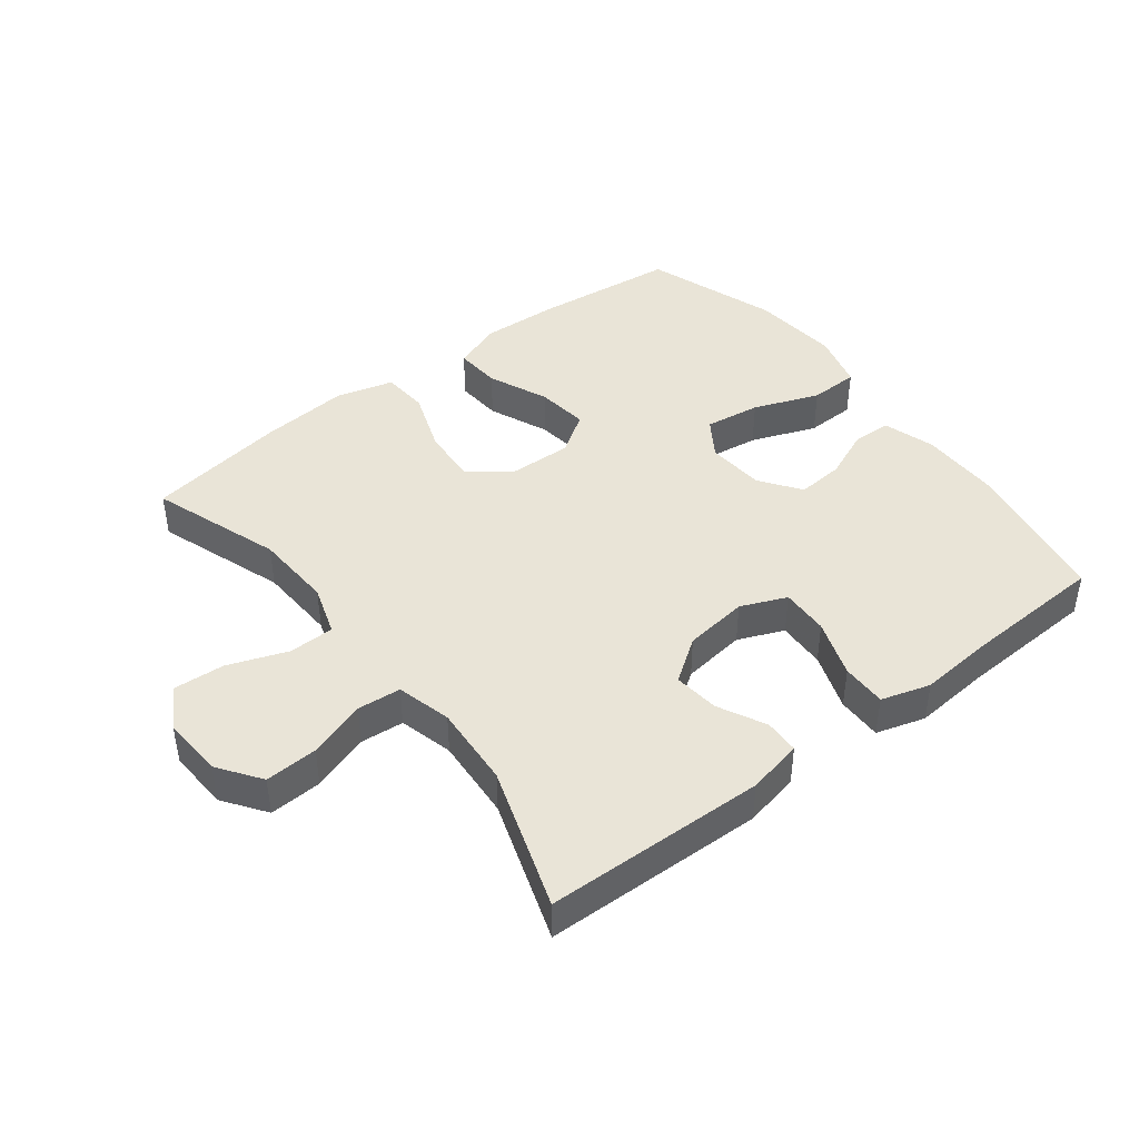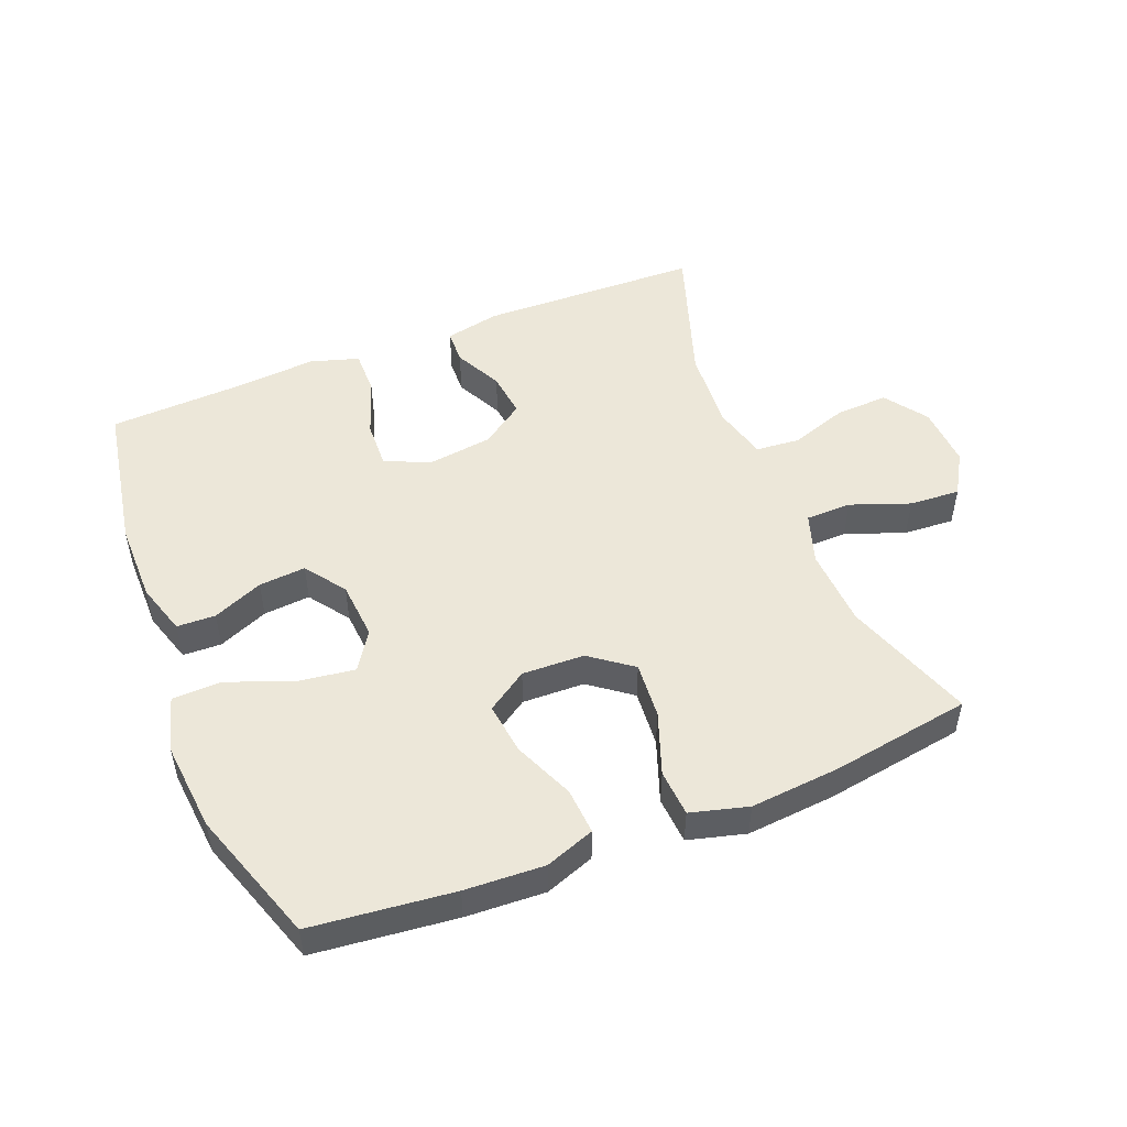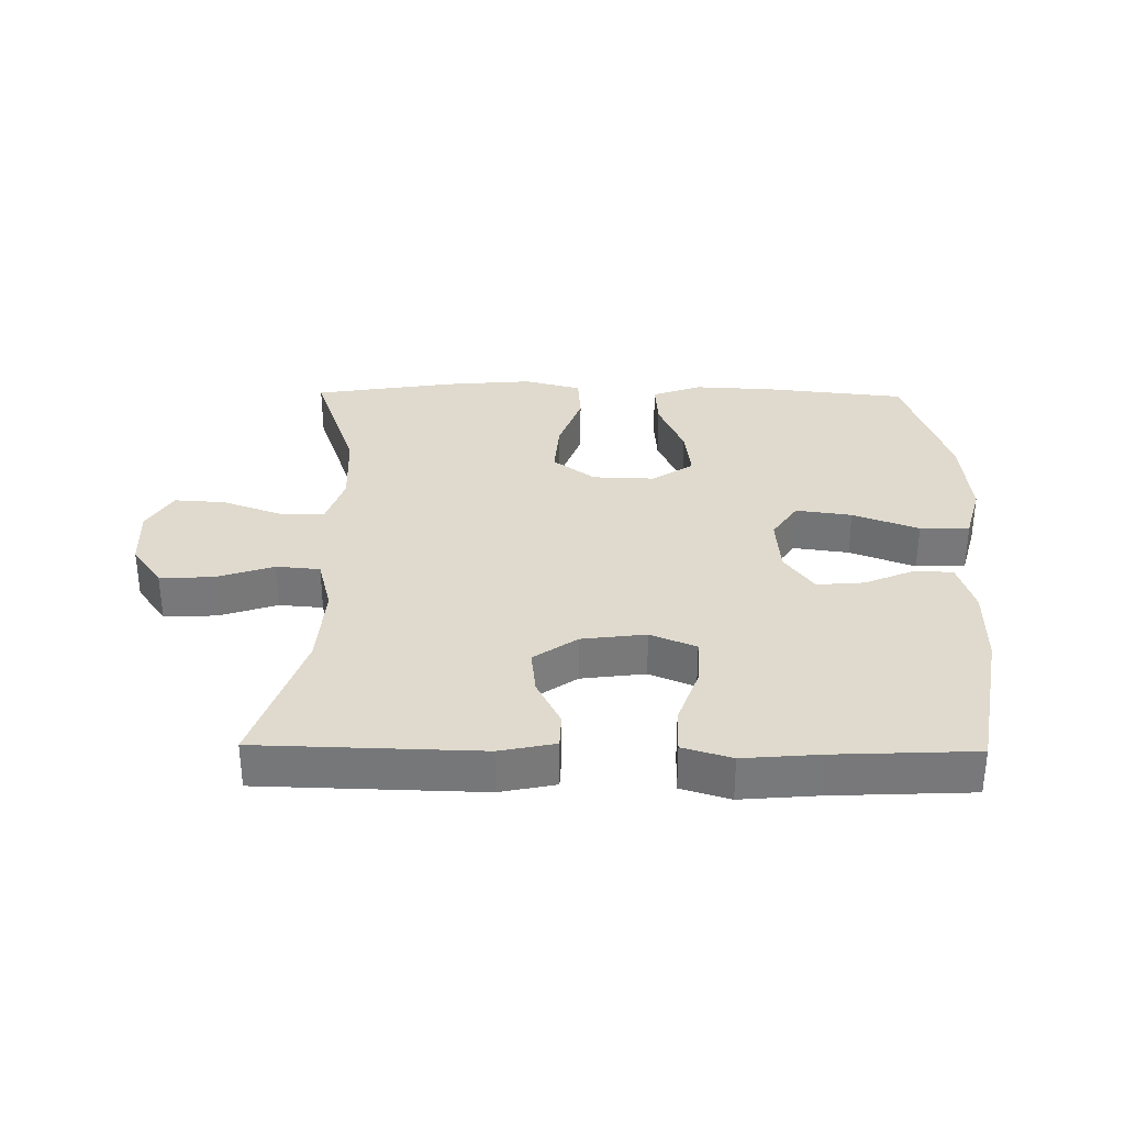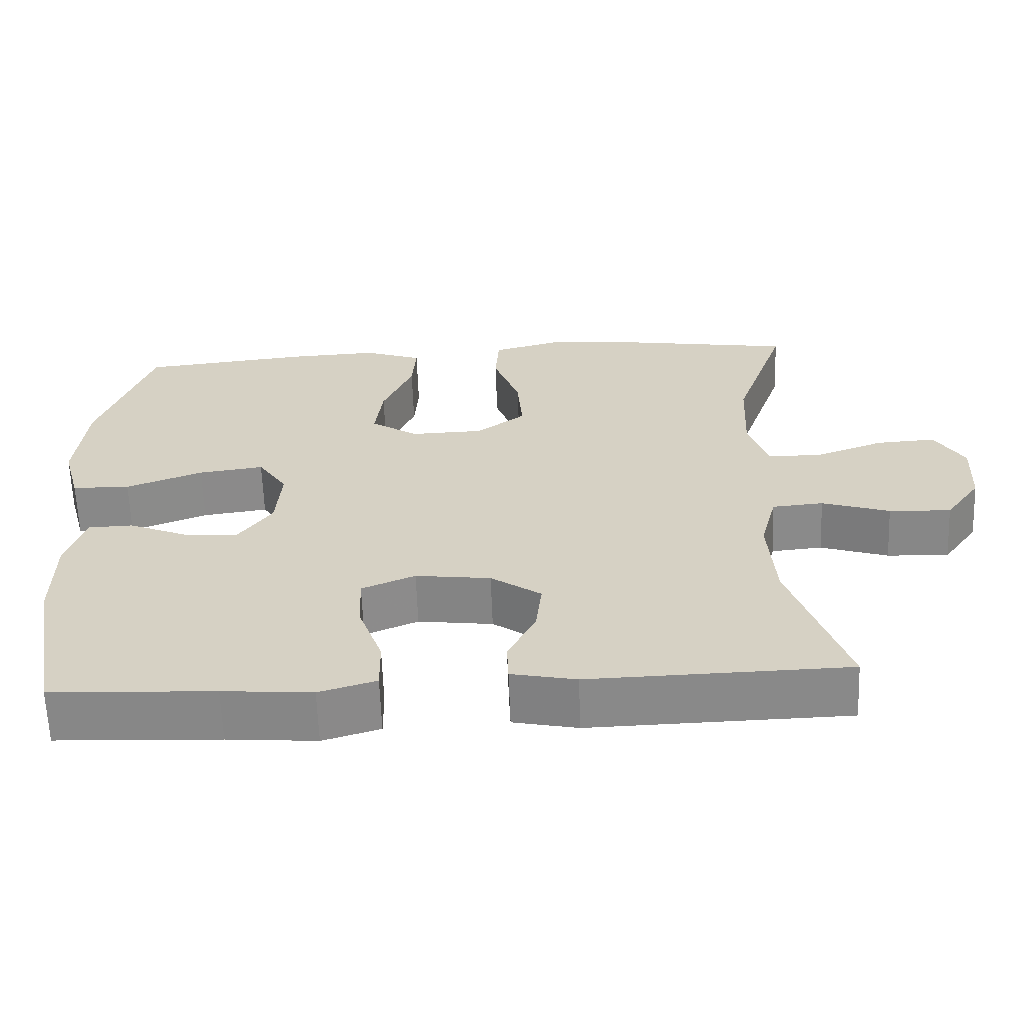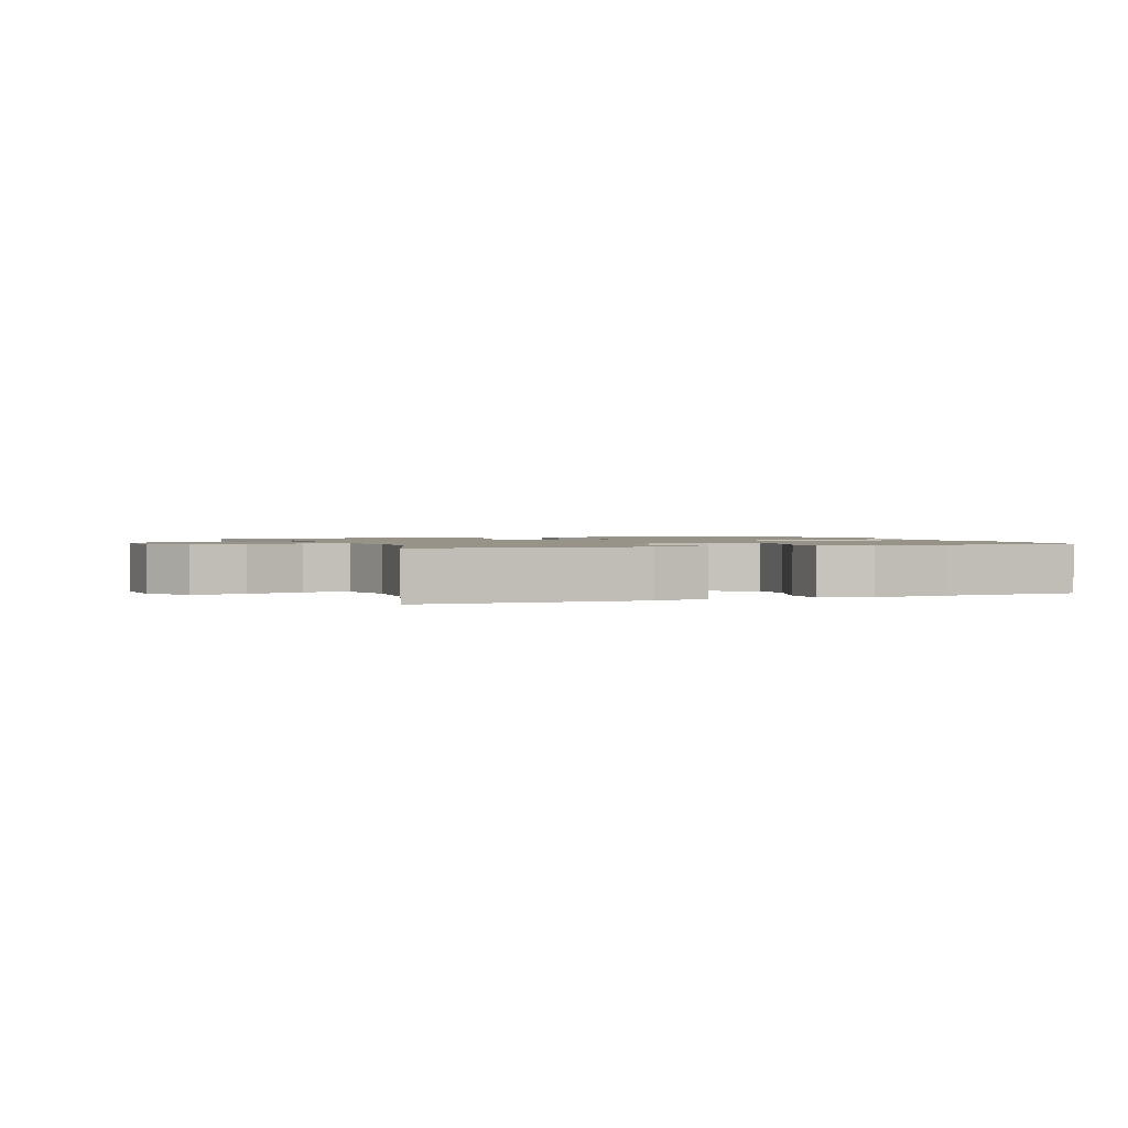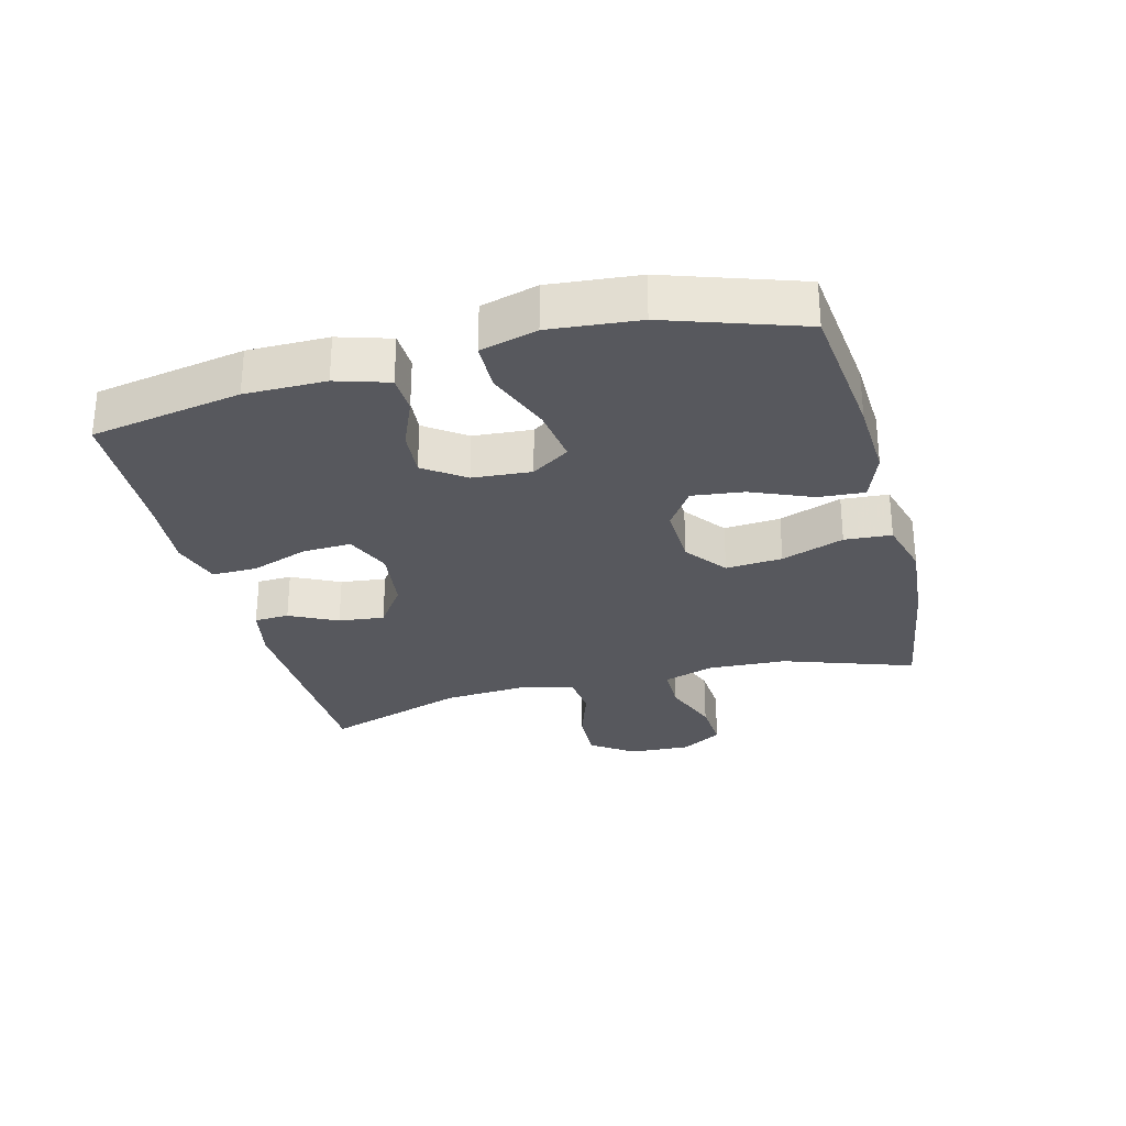
<metadata>
{"format":"obj","ext":"obj","renderer":"f3d","projection":"perspective","resolution":1024,"background":"white","views":[{"elev":43.4,"azim":142.3,"up":"+Y"},{"elev":50.1,"azim":-21.8,"up":"+Y"},{"elev":32.6,"azim":-179.2,"up":"+Y"},{"elev":-62.9,"azim":2.1,"up":"+Z"},{"elev":1.4,"azim":158.1,"up":"+Y"},{"elev":-28.9,"azim":-75.3,"up":"+Y"}]}
</metadata>
<code>
v -0.5 0.07 -0.5
v -0.542 0.07 -0.266
v -0.542 0.07 -0.141
v -0.517 0.07 -0.06
v -0.457 0.07 -0.058
v -0.379 0.07 -0.091
v -0.306 0.07 -0.097
v -0.261 0.07 -0.034
v -0.254 0.07 0.057
v -0.293 0.07 0.116
v -0.38 0.07 0.104
v -0.482 0.07 0.065
v -0.559 0.07 0.067
v -0.583 0.07 0.155
v -0.57 0.07 0.293
v -0.5 0.07 0.5
v -0.279 0.07 0.524
v -0.156 0.07 0.53
v -0.079 0.07 0.502
v -0.084 0.07 0.43
v -0.124 0.07 0.336
v -0.134 0.07 0.255
v -0.071 0.07 0.213
v 0.026 0.07 0.216
v 0.091 0.07 0.265
v 0.084 0.07 0.353
v 0.049 0.07 0.45
v 0.054 0.07 0.523
v 0.143 0.07 0.547
v 0.281 0.07 0.535
v 0.5 0.07 0.5
v 0.43 0.07 0.298
v 0.424 0.07 0.175
v 0.45 0.07 0.096
v 0.521 0.07 0.095
v 0.613 0.07 0.129
v 0.692 0.07 0.134
v 0.731 0.07 0.069
v 0.726 0.07 -0.027
v 0.679 0.07 -0.093
v 0.597 0.07 -0.089
v 0.507 0.07 -0.059
v 0.439 0.07 -0.065
v 0.417 0.07 -0.15
v 0.426 0.07 -0.279
v 0.5 0.07 -0.5
v 0.157 0.07 -0.509
v 0.071 0.07 -0.491
v 0.069 0.07 -0.437
v 0.106 0.07 -0.363
v 0.114 0.07 -0.292
v 0.047 0.07 -0.245
v -0.053 0.07 -0.232
v -0.124 0.07 -0.262
v -0.121 0.07 -0.337
v -0.089 0.07 -0.427
v -0.088 0.07 -0.497
v -0.164 0.07 -0.52
v -0.283 0.07 -0.51
v -0.5 0 -0.5
v -0.542 0 -0.266
v -0.542 0 -0.141
v -0.517 0 -0.06
v -0.457 0 -0.058
v -0.379 0 -0.091
v -0.306 0 -0.097
v -0.261 0 -0.034
v -0.254 0 0.057
v -0.293 0 0.116
v -0.38 0 0.104
v -0.482 0 0.065
v -0.559 0 0.067
v -0.583 0 0.155
v -0.57 0 0.293
v -0.5 0 0.5
v -0.279 0 0.524
v -0.156 0 0.53
v -0.079 0 0.502
v -0.084 0 0.43
v -0.124 0 0.336
v -0.134 0 0.255
v -0.071 0 0.213
v 0.026 0 0.216
v 0.091 0 0.265
v 0.084 0 0.353
v 0.049 0 0.45
v 0.054 0 0.523
v 0.143 0 0.547
v 0.281 0 0.535
v 0.5 0 0.5
v 0.43 0 0.298
v 0.424 0 0.175
v 0.45 0 0.096
v 0.521 0 0.095
v 0.613 0 0.129
v 0.692 0 0.134
v 0.731 0 0.069
v 0.726 0 -0.027
v 0.679 0 -0.093
v 0.597 0 -0.089
v 0.507 0 -0.059
v 0.439 0 -0.065
v 0.417 0 -0.15
v 0.426 0 -0.279
v 0.5 0 -0.5
v 0.157 0 -0.509
v 0.071 0 -0.491
v 0.069 0 -0.437
v 0.106 0 -0.363
v 0.114 0 -0.292
v 0.047 0 -0.245
v -0.053 0 -0.232
v -0.124 0 -0.262
v -0.121 0 -0.337
v -0.089 0 -0.427
v -0.088 0 -0.497
v -0.164 0 -0.52
v -0.283 0 -0.51
f 57 58 59
f 56 57 59
f 55 56 59
f 4 5 6
f 3 4 6
f 2 3 6
f 1 2 6
f 59 1 6
f 55 59 6
f 54 55 6
f 53 54 6 7
f 52 53 7 8
f 48 49 50
f 47 48 50
f 46 47 50
f 45 46 50
f 44 45 50 51
f 43 44 51 52
f 40 41 42
f 39 40 42
f 38 39 42
f 37 38 42
f 36 37 42
f 35 36 42
f 34 35 42 43
f 52 8 9
f 43 52 9
f 34 43 9
f 33 34 9
f 30 31 32
f 29 30 32
f 28 29 32
f 27 28 32
f 26 27 32
f 25 26 32 33
f 19 20 21
f 18 19 21
f 17 18 21
f 16 17 21
f 15 16 21
f 14 15 21
f 13 14 21
f 12 13 21
f 11 12 21
f 10 11 21 22
f 9 10 22 23
f 24 25 33
f 9 23 24 33
f 118 117 116
f 118 116 115
f 118 115 114
f 65 64 63
f 65 63 62
f 65 62 61
f 65 61 60
f 65 60 118
f 65 118 114
f 65 114 113
f 66 65 113 112
f 67 66 112 111
f 109 108 107
f 109 107 106
f 109 106 105
f 109 105 104
f 110 109 104 103
f 111 110 103 102
f 101 100 99
f 101 99 98
f 101 98 97
f 101 97 96
f 101 96 95
f 101 95 94
f 102 101 94 93
f 68 67 111
f 68 111 102
f 68 102 93
f 68 93 92
f 91 90 89
f 91 89 88
f 91 88 87
f 91 87 86
f 91 86 85
f 92 91 85 84
f 80 79 78
f 80 78 77
f 80 77 76
f 80 76 75
f 80 75 74
f 80 74 73
f 80 73 72
f 80 72 71
f 80 71 70
f 81 80 70 69
f 82 81 69 68
f 92 84 83
f 92 83 82 68
f 1 60 61 2
f 2 61 62 3
f 3 62 63 4
f 4 63 64 5
f 5 64 65 6
f 6 65 66 7
f 7 66 67 8
f 8 67 68 9
f 9 68 69 10
f 10 69 70 11
f 11 70 71 12
f 12 71 72 13
f 13 72 73 14
f 14 73 74 15
f 15 74 75 16
f 16 75 76 17
f 17 76 77 18
f 18 77 78 19
f 19 78 79 20
f 20 79 80 21
f 21 80 81 22
f 22 81 82 23
f 23 82 83 24
f 24 83 84 25
f 25 84 85 26
f 26 85 86 27
f 27 86 87 28
f 28 87 88 29
f 29 88 89 30
f 30 89 90 31
f 31 90 91 32
f 32 91 92 33
f 33 92 93 34
f 34 93 94 35
f 35 94 95 36
f 36 95 96 37
f 37 96 97 38
f 38 97 98 39
f 39 98 99 40
f 40 99 100 41
f 41 100 101 42
f 42 101 102 43
f 43 102 103 44
f 44 103 104 45
f 45 104 105 46
f 46 105 106 47
f 47 106 107 48
f 48 107 108 49
f 49 108 109 50
f 50 109 110 51
f 51 110 111 52
f 52 111 112 53
f 53 112 113 54
f 54 113 114 55
f 55 114 115 56
f 56 115 116 57
f 57 116 117 58
f 58 117 118 59
f 59 118 60 1

</code>
